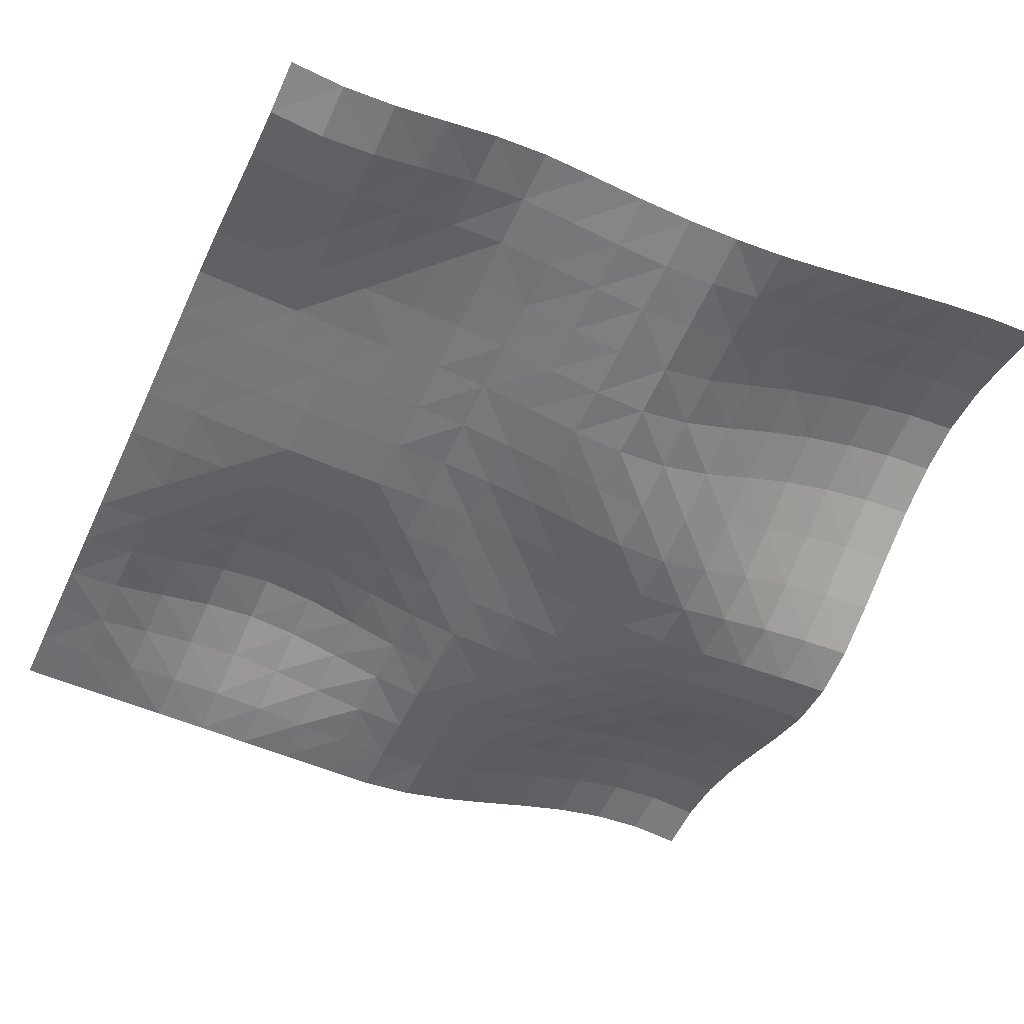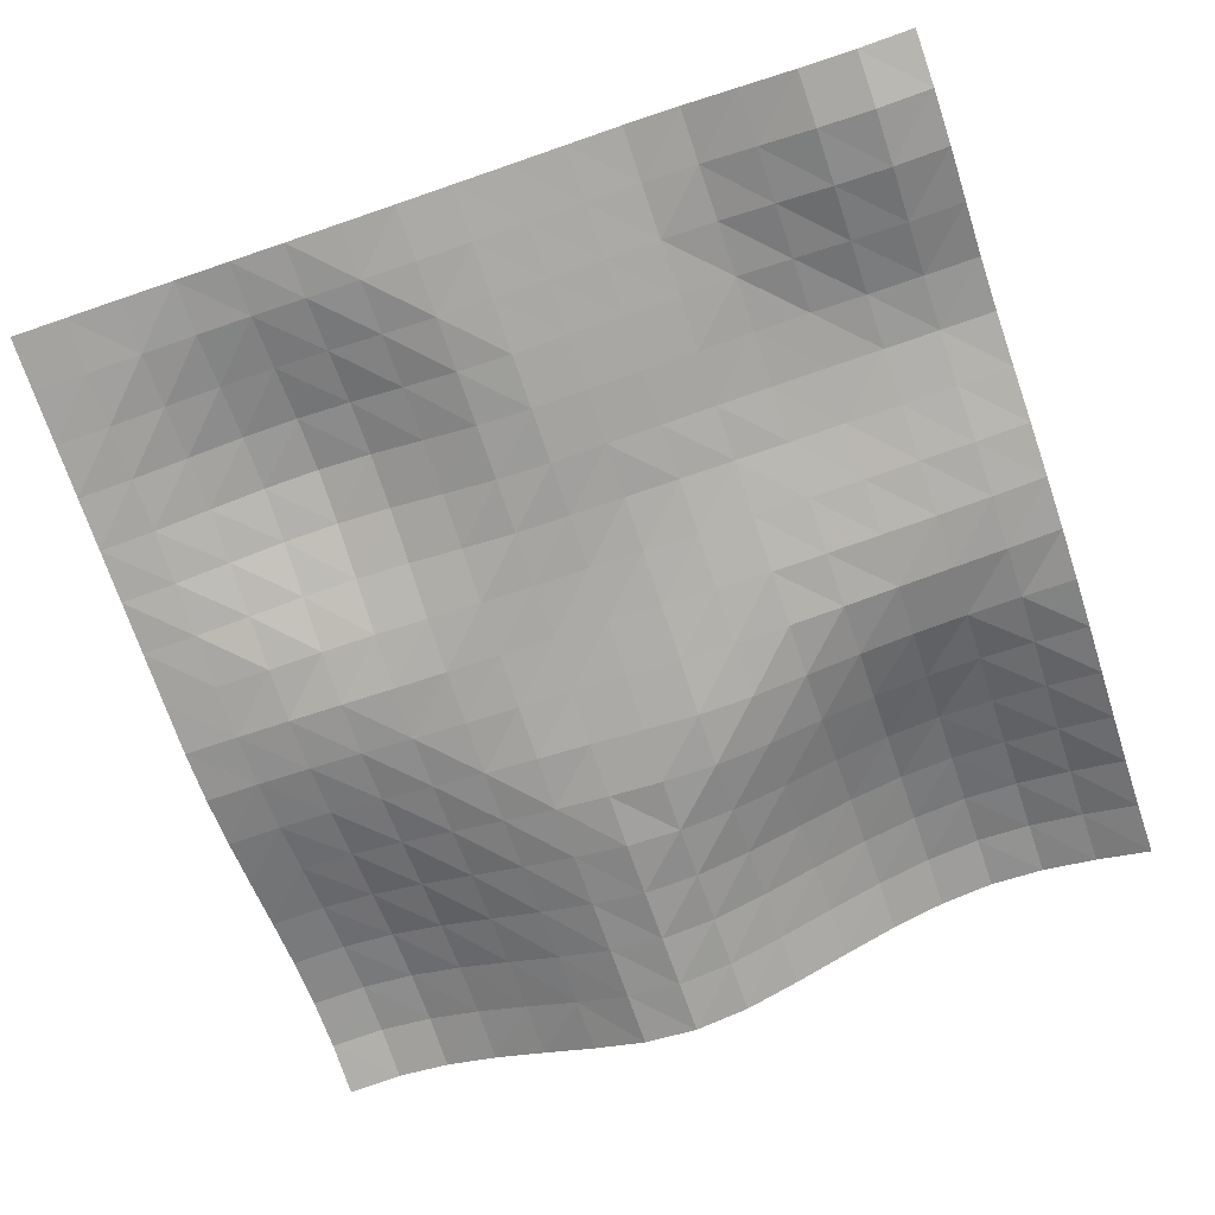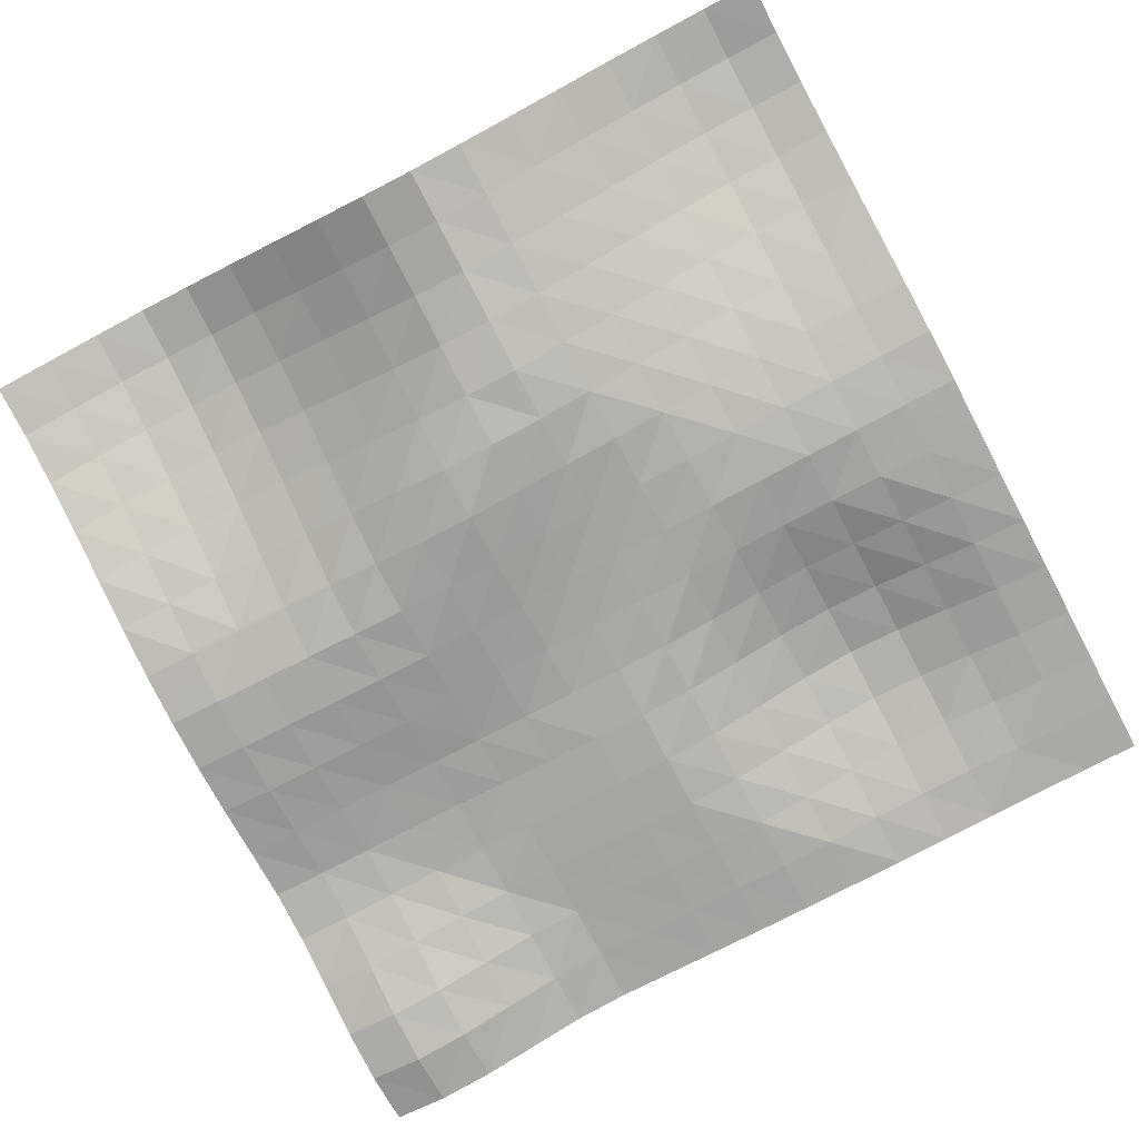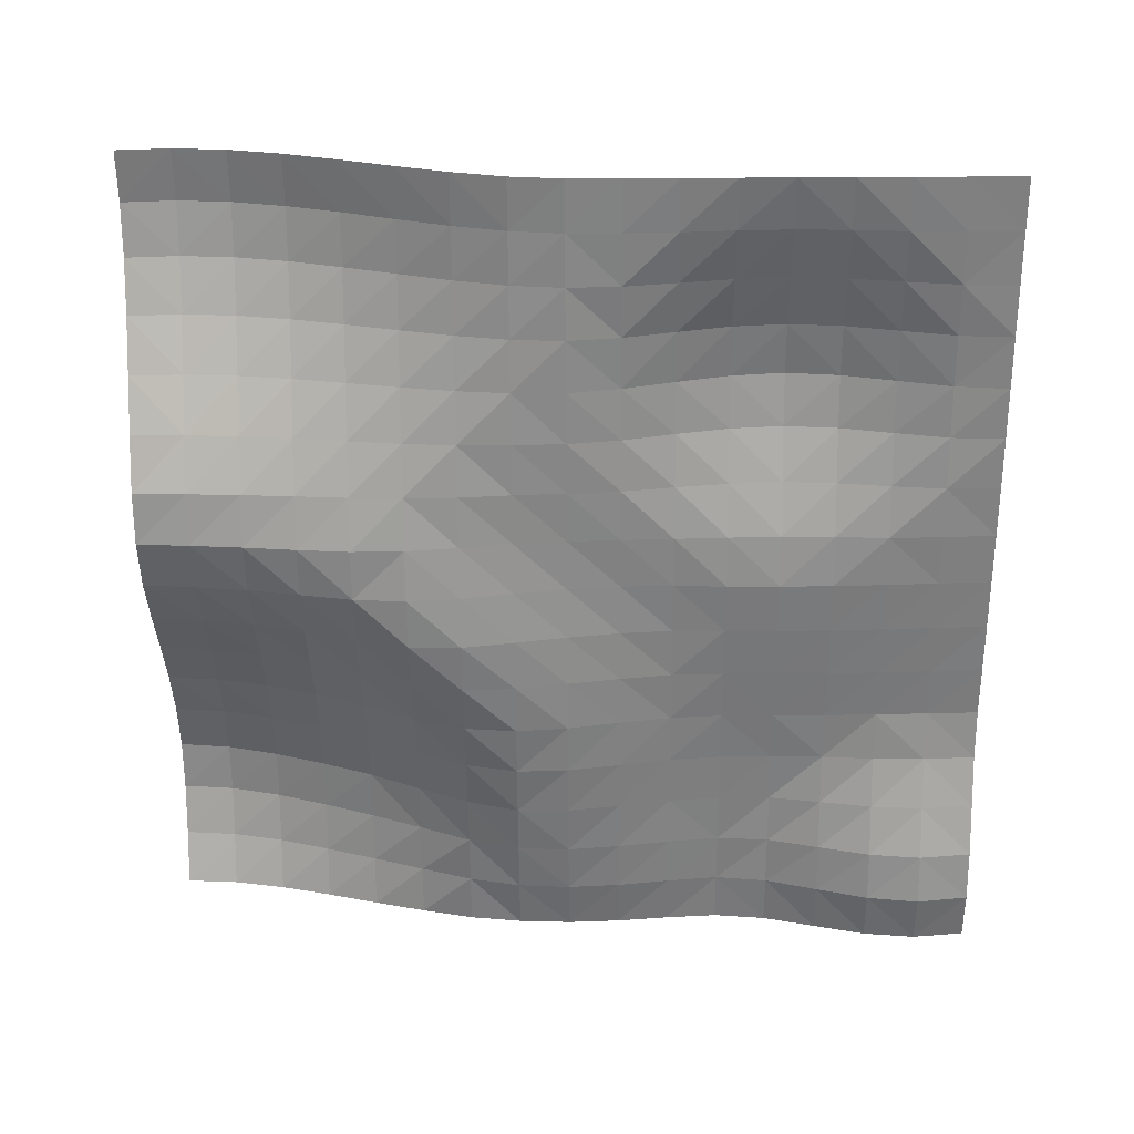
<metadata>
{"format":"obj","ext":"obj","renderer":"f3d","projection":"perspective","resolution":1024,"background":"white","views":[{"elev":-54.5,"azim":155.2,"up":"+Y"},{"elev":-72.8,"azim":108.9,"up":"+Y"},{"elev":-76.0,"azim":-62.2,"up":"+Y"},{"elev":-59.9,"azim":0.3,"up":"+Y"}]}
</metadata>
<code>
o Plane
v -50 9.562 50
v 50 0 50
v -50 7.593 -50
v 50 -3.915 -50
v -50 -0.605 0
v 0 0.01465 50
v 50 -0.6594 0
v 0 -1.386 -50
v 0 -1.987 0
v -50 4.144 25
v 25 0.001061 50
v 50 -0.7679 -25
v -25 2.761 -50
v -50 10.83 -25
v -25 6.313 50
v 50 -0.3725 25
v 25 -0.7062 -50
v 0 -3.18 -25
v 0 -0.9812 25
v -25 -4.167 0
v 25 -1.569 0
v 25 4.124 25
v -25 1.956 25
v -25 3.91 -25
v 25 -0.3793 -25
v -50 8.868 37.5
v 37.5 0 50
v 50 -3.915 -37.5
v -37.5 6.09 -50
v -50 5.465 -12.5
v -12.5 2.236 50
v 50 -0.6594 12.5
v 12.5 -0.5039 -50
v 0 -2.553 -37.5
v 0 -1.503 12.5
v -37.5 -1.871 0
v 12.5 -1.285 0
v -50 -1.112 12.5
v 12.5 0 50
v 50 -0.3793 -12.5
v -12.5 -0.3159 -50
v -50 11.47 -37.5
v -37.5 9.562 50
v 50 -0.06169 37.5
v 37.5 -3.915 -50
v 0 -3.086 -12.5
v 0 -0.333 37.5
v -12.5 -4.034 0
v 37.5 -1.285 0
v 25 1.087 12.5
v 25 2.282 37.5
v 12.5 1.829 25
v 37.5 1.829 25
v -25 -2.301 12.5
v -25 5.817 37.5
v -37.5 3.989 25
v -12.5 -0.3073 25
v -25 4.8 -37.5
v -25 -0.9228 -12.5
v -37.5 8.654 -25
v -12.5 -1.991 -25
v 25 -0.7138 -37.5
v 25 -1.043 -12.5
v 12.5 -1.005 -25
v 37.5 -0.9775 -25
v 37.5 -0.8365 -12.5
v 12.5 -1.191 -12.5
v 12.5 -0.9914 -37.5
v -12.5 -4.533 -12.5
v -37.5 3.664 -12.5
v -37.5 9.353 -37.5
v -12.5 1.887 37.5
v -37.5 8.868 37.5
v -37.5 -1.496 12.5
v 37.5 0.8927 37.5
v 12.5 0.8927 37.5
v 12.5 -0.1165 12.5
v 37.5 -0.1165 12.5
v -12.5 -2.399 12.5
v -12.5 -0.5117 -37.5
v 37.5 -3.915 -37.5
v -50 9.868 43.75
v 43.75 0 50
v 50 -4.597 -43.75
v -43.75 7.195 -50
v -50 2.243 -6.25
v -6.25 0.7234 50
v 50 -0.7011 6.25
v 6.25 -1.107 -50
v 0 -2.12 -43.75
v 0 -1.626 6.25
v -43.75 -1.089 0
v 6.25 -1.389 0
v -50 1.33 18.75
v 18.75 -0.002719 50
v 50 -0.204 -18.75
v -18.75 1.136 -50
v -50 11.93 -31.25
v -31.25 8.207 50
v 50 -0.204 31.25
v 31.25 -2.324 -50
v 0 -3.296 -18.75
v 0 -0.6593 31.25
v -18.75 -4.604 0
v 31.25 -1.497 0
v 25 -0.7623 6.25
v 25 3.687 31.25
v 6.25 0.06604 25
v 31.25 3.402 25
v -25 -3.875 6.25
v -25 4.146 31.25
v -43.75 4.361 25
v -18.75 0.7334 25
v -25 3.957 -43.75
v -25 1.772 -18.75
v -43.75 10.18 -25
v -18.75 0.8071 -25
v 25 -0.9452 -43.75
v 25 -0.7011 -18.75
v 6.25 -2.158 -25
v 31.25 -0.5581 -25
v -50 6.815 31.25
v 31.25 -0.002719 50
v 50 -2.324 -31.25
v -31.25 4.508 -50
v -50 8.506 -18.75
v -18.75 4.212 50
v 50 -0.5435 18.75
v 18.75 -0.0645 -50
v 0 -2.895 -31.25
v 0 -1.285 18.75
v -31.25 -3.014 0
v 18.75 -1.497 0
v -50 -1.898 6.25
v 6.25 0 50
v 50 -0.5435 -6.25
v -6.25 -1.107 -50
v -50 9.844 -43.75
v -43.75 10.07 50
v 50 -8.8e-05 43.75
v 43.75 -4.597 -50
v 0 -2.628 -6.25
v 0 -0.0794 43.75
v -6.25 -2.953 0
v 43.75 -0.9883 0
v 25 3.037 18.75
v 25 0.7676 43.75
v 18.75 3.402 25
v 43.75 0.2824 25
v -25 -0.3036 18.75
v -25 6.596 43.75
v -31.25 3.12 25
v -6.25 -0.9357 25
v -25 4.971 -31.25
v -25 -3.089 -6.25
v -31.25 6.567 -25
v -6.25 -3.424 -25
v 25 -0.3378 -31.25
v 25 -1.352 -6.25
v 18.75 -0.4149 -25
v 43.75 -1.11 -25
v 37.5 -0.5435 -18.75
v 37.5 -1.1 -6.25
v 31.25 -0.9883 -12.5
v 43.75 -0.6192 -12.5
v 12.5 -1.082 -18.75
v 12.5 -1.204 -6.25
v 6.25 -2.002 -12.5
v 18.75 -0.9883 -12.5
v 12.5 -0.9143 -43.75
v 12.5 -0.9105 -31.25
v 6.25 -1.918 -37.5
v 18.75 -0.2958 -37.5
v -12.5 -3.283 -18.75
v -12.5 -4.81 -6.25
v -18.75 -3.408 -12.5
v -6.25 -4.055 -12.5
v -37.5 6.552 -18.75
v -37.5 0.6364 -6.25
v -43.75 4.912 -12.5
v -31.25 1.729 -12.5
v -37.5 8.006 -43.75
v -37.5 9.641 -31.25
v -43.75 10.9 -37.5
v -31.25 7.195 -37.5
v -12.5 0.9406 31.25
v -12.5 2.311 43.75
v -18.75 3.816 37.5
v -6.25 0.3502 37.5
v -37.5 6.767 31.25
v -37.5 9.868 43.75
v -43.75 9.326 37.5
v -31.25 7.606 37.5
v -37.5 -2.719 6.25
v -37.5 1.06 18.75
v -43.75 -1.236 12.5
v -31.25 -1.868 12.5
v 37.5 1.674 31.25
v 37.5 0.1228 43.75
v 31.25 1.864 37.5
v 43.75 0.03182 37.5
v 12.5 1.674 31.25
v 12.5 0.1228 43.75
v 6.25 -0.07471 37.5
v 18.75 1.864 37.5
v 12.5 -1.154 6.25
v 12.5 1.12 18.75
v 6.25 -1.086 12.5
v 18.75 0.7206 12.5
v 37.5 -1.154 6.25
v 37.5 1.12 18.75
v 31.25 0.7206 12.5
v 43.75 -0.7897 12.5
v -12.5 -3.079 6.25
v -12.5 -1.503 18.75
v -18.75 -2.555 12.5
v -6.25 -1.87 12.5
v -12.5 -0.3782 -43.75
v -12.5 -1.059 -31.25
v -18.75 2.182 -37.5
v -6.25 -2.272 -37.5
v 37.5 -4.597 -43.75
v 37.5 -2.398 -31.25
v 31.25 -2.327 -37.5
v 43.75 -4.597 -37.5
v 43.75 -2.818 -31.25
v 31.25 -1.338 -31.25
v 31.25 -2.792 -43.75
v -6.25 -2.828 -31.25
v -18.75 1.913 -31.25
v -18.75 1.766 -43.75
v -6.25 -1.515 18.75
v -18.75 -1.027 18.75
v -18.75 -3.784 6.25
v 43.75 -0.1623 18.75
v 31.25 2.454 18.75
v 31.25 -0.9033 6.25
v 18.75 2.454 18.75
v 6.25 -0.4252 18.75
v 6.25 -1.352 6.25
v 18.75 0.5558 43.75
v 6.25 -0.07319 43.75
v 6.25 0.1297 31.25
v 43.75 -0.02572 43.75
v 31.25 0.5558 43.75
v 31.25 3.078 31.25
v -31.25 0.453 18.75
v -43.75 1.379 18.75
v -43.75 -2.231 6.25
v -31.25 8.504 43.75
v -43.75 10.4 43.75
v -43.75 7.168 31.25
v -6.25 0.7001 43.75
v -18.75 4.412 43.75
v -18.75 2.481 31.25
v -31.25 7.451 -31.25
v -43.75 11.26 -31.25
v -43.75 9.354 -43.75
v -31.25 -1.086 -6.25
v -43.75 1.709 -6.25
v -43.75 7.91 -18.75
v -6.25 -3.77 -6.25
v -18.75 -4.694 -6.25
v -18.75 -1.225 -18.75
v 18.75 -0.3331 -31.25
v 6.25 -2.027 -31.25
v 6.25 -1.735 -43.75
v 18.75 -1.285 -6.25
v 6.25 -1.715 -6.25
v 6.25 -2.162 -18.75
v 43.75 -0.8365 -6.25
v 31.25 -1.285 -6.25
v 31.25 -0.6594 -18.75
v 43.75 -0.3865 -18.75
v 18.75 -0.6631 -18.75
v 18.75 -0.2273 -43.75
v -6.25 -3.881 -18.75
v -31.25 4.551 -18.75
v -31.25 6.09 -43.75
v -6.25 -0.233 31.25
v -31.25 5.671 31.25
v -31.25 -3.345 6.25
v 43.75 0.2928 31.25
v 18.75 3.078 31.25
v 18.75 -0.9033 6.25
v 43.75 -1.043 6.25
v -6.25 -2.205 6.25
v -6.25 -1.739 -43.75
v 43.75 -5.41 -43.75
f 84 141 289
f 288 8 137
f 287 9 144
f 88 145 286
f 285 21 133
f 107 148 284
f 100 149 283
f 282 20 132
f 111 152 281
f 103 153 280
f 114 125 279
f 278 24 156
f 102 157 277
f 276 17 129
f 275 25 160
f 274 12 161
f 162 121 273
f 163 164 272
f 136 165 271
f 166 120 270
f 269 67 168
f 268 63 169
f 170 89 267
f 171 172 266
f 158 173 265
f 264 61 117
f 263 69 176
f 262 46 177
f 261 60 116
f 260 70 180
f 259 59 181
f 182 85 258
f 183 184 257
f 154 185 256
f 186 113 255
f 187 188 254
f 143 189 253
f 190 112 252
f 191 192 251
f 151 193 250
f 249 36 92
f 195 196 248
f 150 197 247
f 246 53 109
f 245 75 200
f 140 201 244
f 202 108 243
f 203 204 242
f 147 205 241
f 240 37 93
f 239 77 208
f 238 50 209
f 210 105 237
f 211 212 236
f 128 213 235
f 234 48 104
f 215 216 233
f 232 35 217
f 218 97 231
f 230 80 220
f 229 34 221
f 228 45 101
f 223 224 227
f 226 28 225
f 226 81 223
f 161 223 65
f 161 124 226
f 227 62 158
f 121 158 25
f 65 227 121
f 118 101 17
f 224 118 62
f 81 228 224
f 219 221 80
f 61 229 219
f 18 229 157
f 154 220 58
f 24 230 154
f 117 219 230
f 231 13 114
f 220 114 58
f 80 231 220
f 215 217 79
f 153 215 57
f 153 131 232
f 233 54 150
f 113 150 23
f 57 233 113
f 234 20 110
f 216 110 54
f 216 214 234
f 235 78 211
f 149 211 53
f 16 235 149
f 236 50 146
f 109 146 22
f 53 236 109
f 237 21 106
f 212 106 50
f 78 237 212
f 207 209 77
f 52 238 207
f 148 146 238
f 131 208 35
f 19 239 131
f 108 207 239
f 91 93 9
f 35 240 91
f 208 206 240
f 241 76 203
f 95 203 39
f 11 241 95
f 143 204 47
f 135 143 6
f 39 242 135
f 103 108 19
f 47 243 103
f 76 243 204
f 199 201 75
f 27 244 199
f 83 140 244
f 147 200 51
f 11 245 147
f 123 199 245
f 107 109 22
f 51 246 107
f 200 198 246
f 247 74 195
f 152 195 56
f 23 247 152
f 248 38 94
f 10 248 94
f 56 248 112
f 134 92 5
f 196 134 38
f 74 249 196
f 250 73 191
f 43 250 191
f 99 151 250
f 82 192 26
f 139 82 1
f 139 191 251
f 122 112 10
f 26 252 122
f 73 252 192
f 253 72 187
f 31 253 187
f 6 253 87
f 254 55 151
f 15 254 151
f 127 187 254
f 255 23 111
f 188 111 55
f 72 255 188
f 256 71 183
f 60 256 183
f 156 154 256
f 257 42 98
f 14 257 98
f 116 183 257
f 258 3 138
f 184 138 42
f 71 258 184
f 179 181 70
f 36 259 179
f 132 155 259
f 86 180 30
f 5 260 86
f 92 179 260
f 126 116 14
f 30 261 126
f 180 178 261
f 175 177 69
f 48 262 175
f 144 142 262
f 155 176 59
f 20 263 155
f 104 175 263
f 115 117 24
f 59 264 115
f 176 174 264
f 171 173 68
f 160 171 64
f 25 265 160
f 266 34 130
f 120 130 18
f 64 266 120
f 267 8 90
f 172 90 34
f 68 267 172
f 268 67 167
f 37 268 167
f 133 159 268
f 142 168 46
f 9 269 142
f 93 167 269
f 270 18 102
f 46 270 102
f 168 166 270
f 271 66 163
f 145 163 49
f 7 271 145
f 272 63 159
f 105 159 21
f 49 272 105
f 119 121 25
f 164 119 63
f 66 273 164
f 162 161 65
f 165 162 66
f 40 274 165
f 275 64 166
f 169 166 67
f 169 119 275
f 276 33 170
f 173 170 68
f 62 276 173
f 174 157 61
f 69 277 174
f 177 102 277
f 178 156 60
f 70 278 178
f 181 115 278
f 279 29 182
f 185 182 71
f 58 279 185
f 280 57 186
f 189 186 72
f 47 280 189
f 281 56 190
f 193 190 73
f 55 281 193
f 194 132 36
f 197 194 74
f 54 282 197
f 198 149 53
f 75 283 198
f 201 100 283
f 284 52 202
f 205 202 76
f 51 284 205
f 206 133 37
f 77 285 206
f 209 106 285
f 210 145 49
f 213 210 78
f 213 88 286
f 214 144 48
f 79 287 214
f 217 91 287
f 218 137 41
f 80 288 218
f 221 90 288
f 222 141 45
f 225 222 81
f 225 84 289
f 84 4 141
f 288 90 8
f 287 91 9
f 88 7 145
f 285 106 21
f 107 22 148
f 100 16 149
f 282 110 20
f 111 23 152
f 103 19 153
f 114 13 125
f 278 115 24
f 102 18 157
f 276 118 17
f 275 119 25
f 274 96 12
f 162 65 121
f 163 66 164
f 136 40 165
f 166 64 120
f 269 167 67
f 268 159 63
f 170 33 89
f 171 68 172
f 158 62 173
f 264 174 61
f 263 175 69
f 262 142 46
f 261 178 60
f 260 179 70
f 259 155 59
f 182 29 85
f 183 71 184
f 154 58 185
f 186 57 113
f 187 72 188
f 143 47 189
f 190 56 112
f 191 73 192
f 151 55 193
f 249 194 36
f 195 74 196
f 150 54 197
f 246 198 53
f 245 199 75
f 140 44 201
f 202 52 108
f 203 76 204
f 147 51 205
f 240 206 37
f 239 207 77
f 238 146 50
f 210 49 105
f 211 78 212
f 128 32 213
f 234 214 48
f 215 79 216
f 232 131 35
f 218 41 97
f 230 219 80
f 229 130 34
f 228 222 45
f 223 81 224
f 226 124 28
f 226 225 81
f 161 226 223
f 161 12 124
f 227 224 62
f 121 227 158
f 65 223 227
f 118 228 101
f 224 228 118
f 81 222 228
f 219 229 221
f 61 157 229
f 18 130 229
f 154 230 220
f 24 117 230
f 117 61 219
f 231 97 13
f 220 231 114
f 80 218 231
f 215 232 217
f 153 232 215
f 153 19 131
f 233 216 54
f 113 233 150
f 57 215 233
f 234 104 20
f 216 234 110
f 216 79 214
f 235 213 78
f 149 235 211
f 16 128 235
f 236 212 50
f 109 236 146
f 53 211 236
f 237 105 21
f 212 237 106
f 78 210 237
f 207 238 209
f 52 148 238
f 148 22 146
f 131 239 208
f 19 108 239
f 108 52 207
f 91 240 93
f 35 208 240
f 208 77 206
f 241 205 76
f 95 241 203
f 11 147 241
f 143 242 204
f 135 242 143
f 39 203 242
f 103 243 108
f 47 204 243
f 76 202 243
f 199 244 201
f 27 83 244
f 83 2 140
f 147 245 200
f 11 123 245
f 123 27 199
f 107 246 109
f 51 200 246
f 200 75 198
f 247 197 74
f 152 247 195
f 23 150 247
f 248 196 38
f 10 112 248
f 56 195 248
f 134 249 92
f 196 249 134
f 74 194 249
f 250 193 73
f 43 99 250
f 99 15 151
f 82 251 192
f 139 251 82
f 139 43 191
f 122 252 112
f 26 192 252
f 73 190 252
f 253 189 72
f 31 87 253
f 6 143 253
f 254 188 55
f 15 127 254
f 127 31 187
f 255 113 23
f 188 255 111
f 72 186 255
f 256 185 71
f 60 156 256
f 156 24 154
f 257 184 42
f 14 116 257
f 116 60 183
f 258 85 3
f 184 258 138
f 71 182 258
f 179 259 181
f 36 132 259
f 132 20 155
f 86 260 180
f 5 92 260
f 92 36 179
f 126 261 116
f 30 180 261
f 180 70 178
f 175 262 177
f 48 144 262
f 144 9 142
f 155 263 176
f 20 104 263
f 104 48 175
f 115 264 117
f 59 176 264
f 176 69 174
f 171 265 173
f 160 265 171
f 25 158 265
f 266 172 34
f 120 266 130
f 64 171 266
f 267 89 8
f 172 267 90
f 68 170 267
f 268 169 67
f 37 133 268
f 133 21 159
f 142 269 168
f 9 93 269
f 93 37 167
f 270 120 18
f 46 168 270
f 168 67 166
f 271 165 66
f 145 271 163
f 7 136 271
f 272 164 63
f 105 272 159
f 49 163 272
f 119 273 121
f 164 273 119
f 66 162 273
f 162 274 161
f 165 274 162
f 40 96 274
f 275 160 64
f 169 275 166
f 169 63 119
f 276 129 33
f 173 276 170
f 62 118 276
f 174 277 157
f 69 177 277
f 177 46 102
f 178 278 156
f 70 181 278
f 181 59 115
f 279 125 29
f 185 279 182
f 58 114 279
f 280 153 57
f 189 280 186
f 47 103 280
f 281 152 56
f 193 281 190
f 55 111 281
f 194 282 132
f 197 282 194
f 54 110 282
f 198 283 149
f 75 201 283
f 201 44 100
f 284 148 52
f 205 284 202
f 51 107 284
f 206 285 133
f 77 209 285
f 209 50 106
f 210 286 145
f 213 286 210
f 213 32 88
f 214 287 144
f 79 217 287
f 217 35 91
f 218 288 137
f 80 221 288
f 221 34 90
f 222 289 141
f 225 289 222
f 225 28 84

</code>
